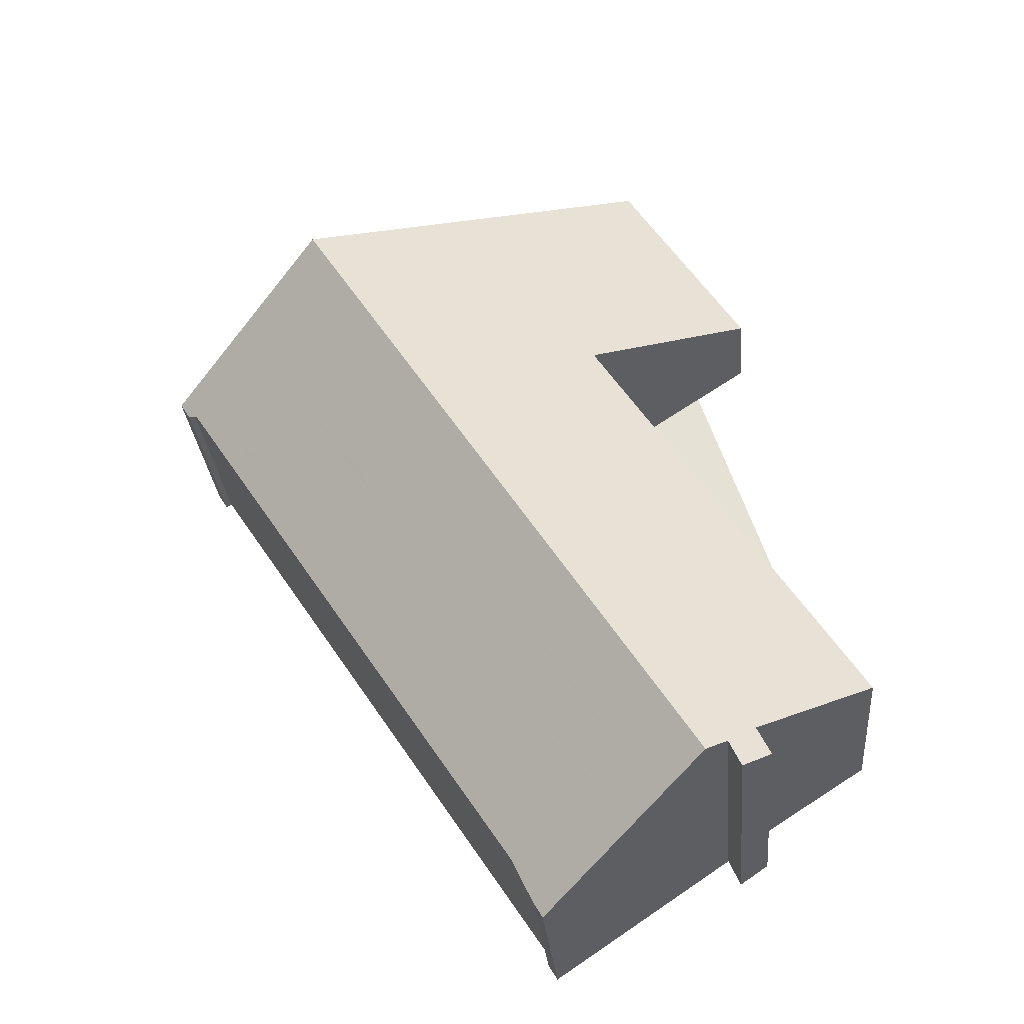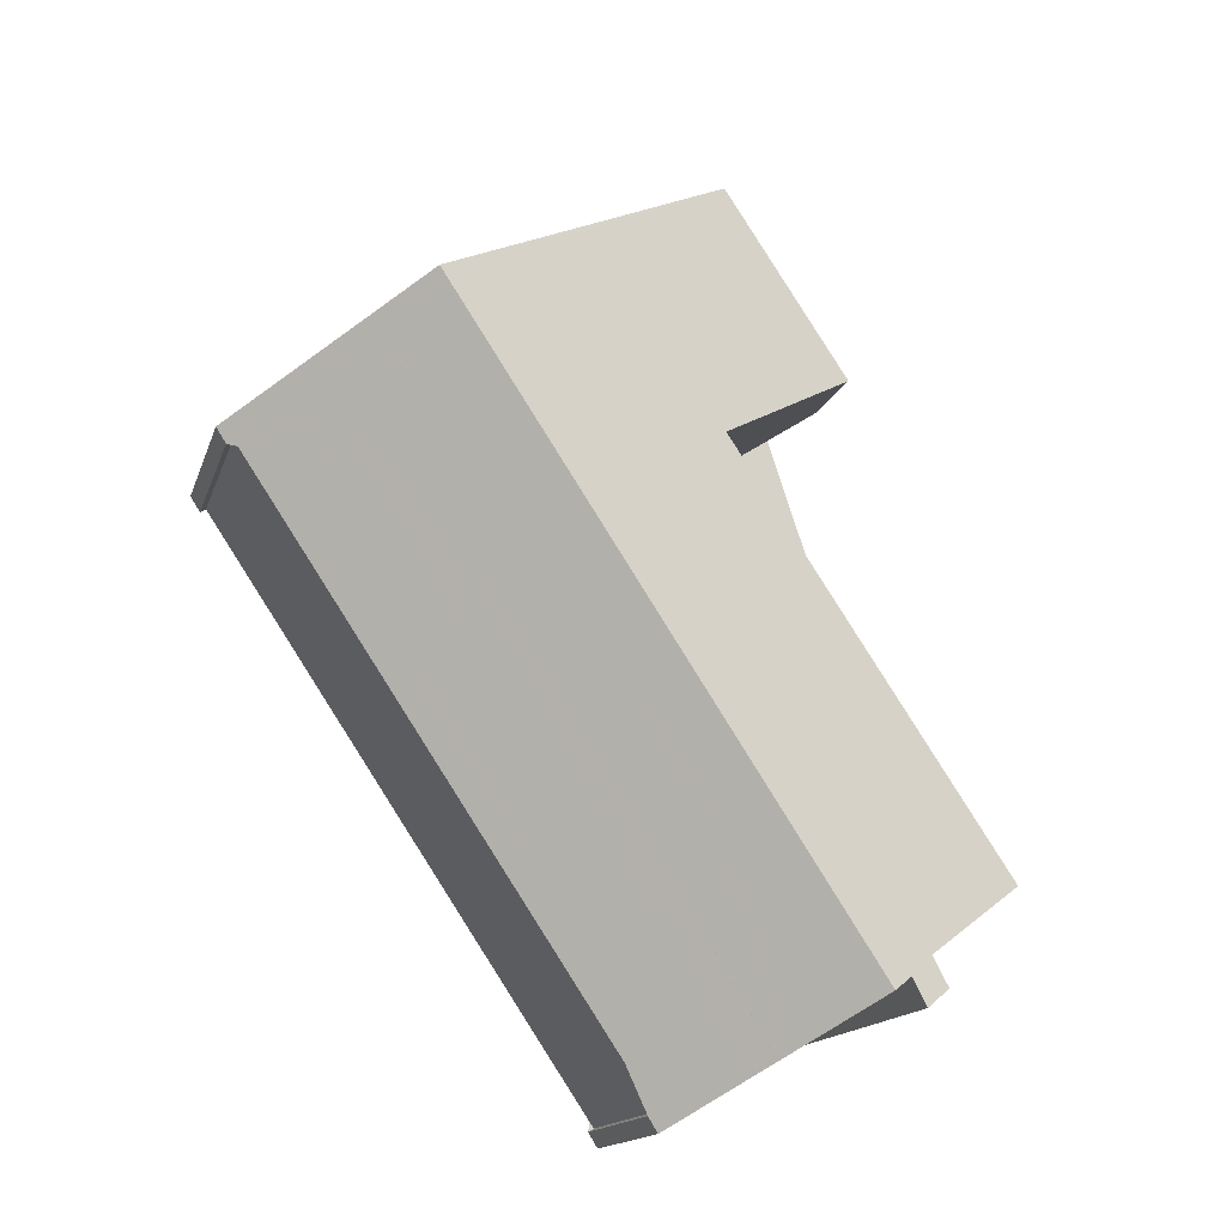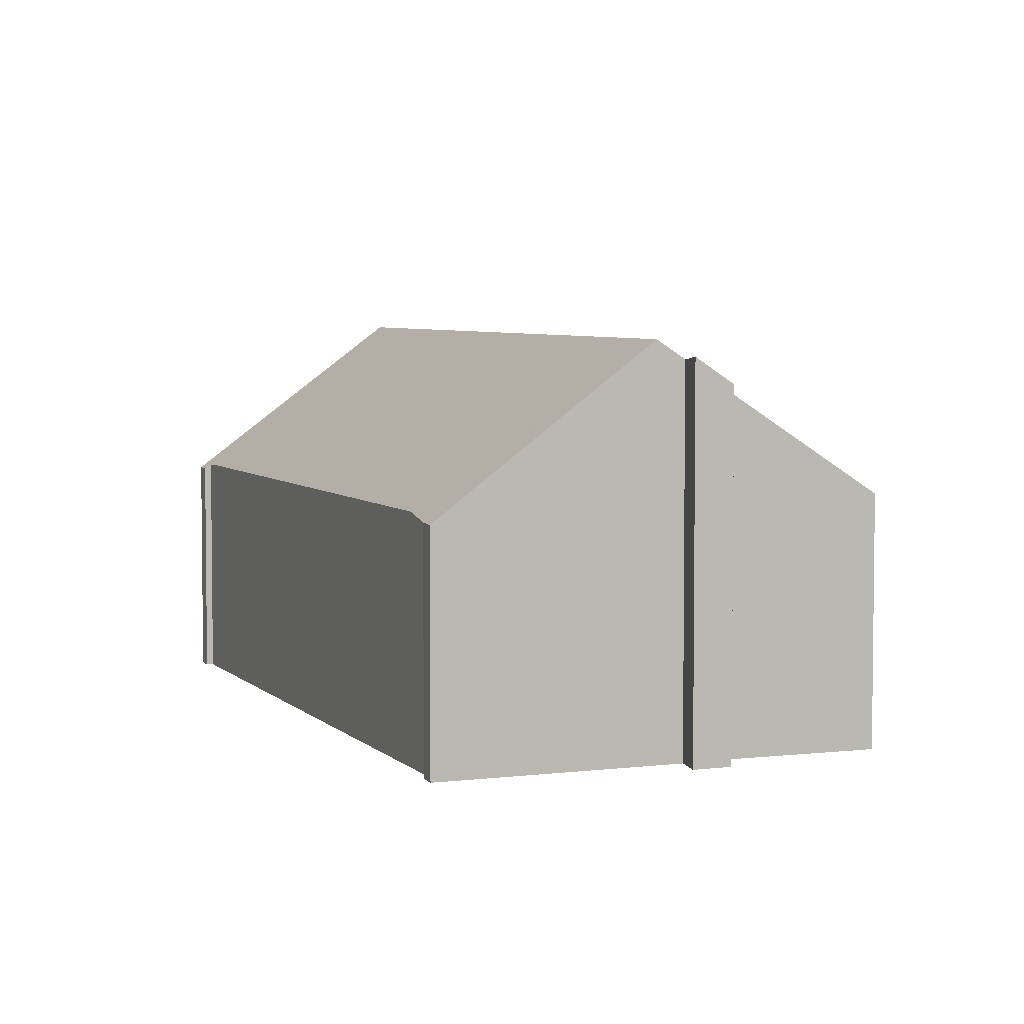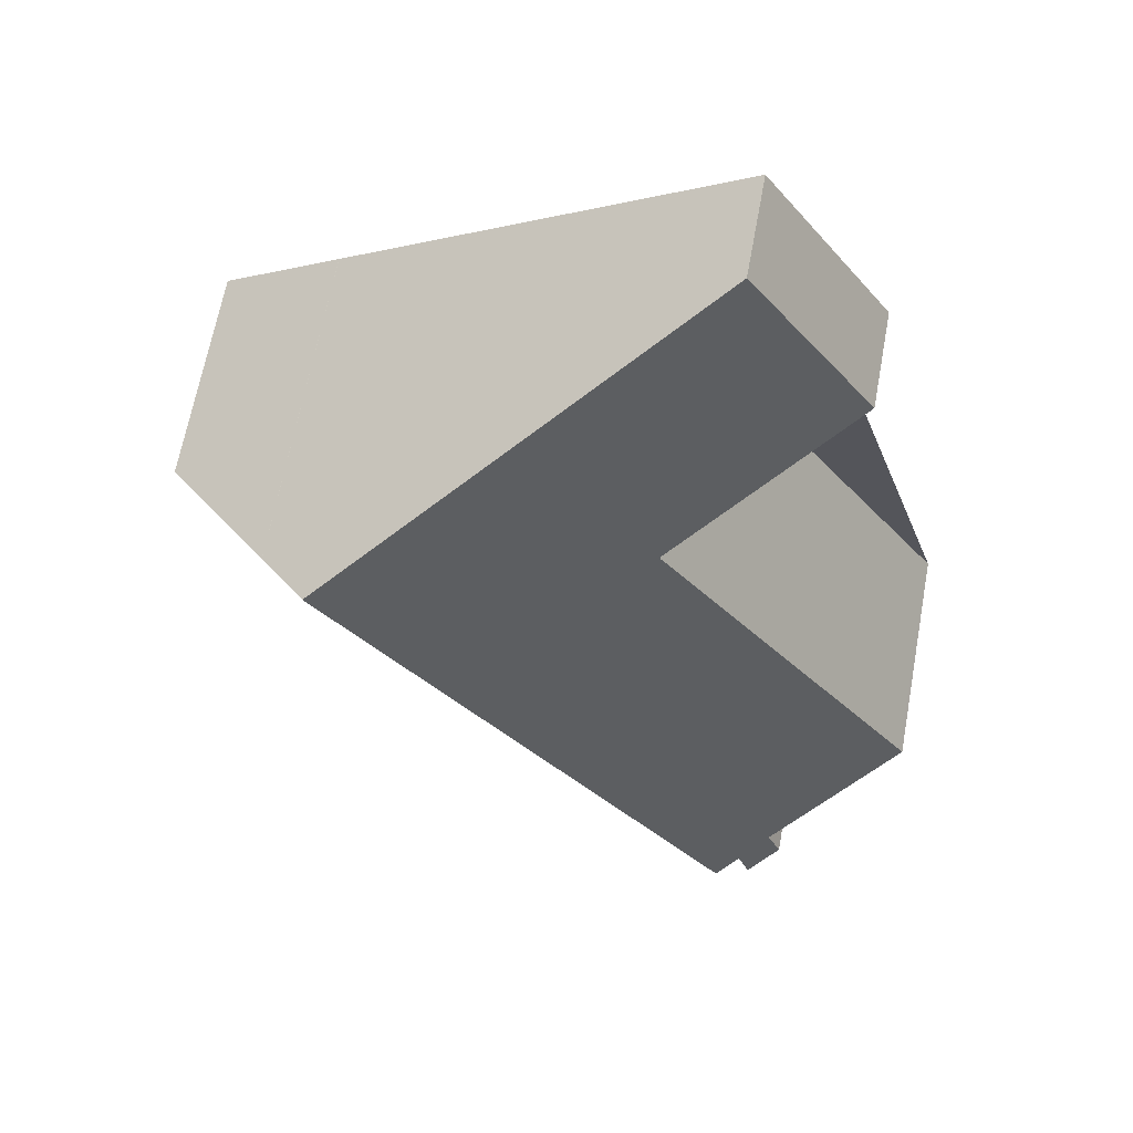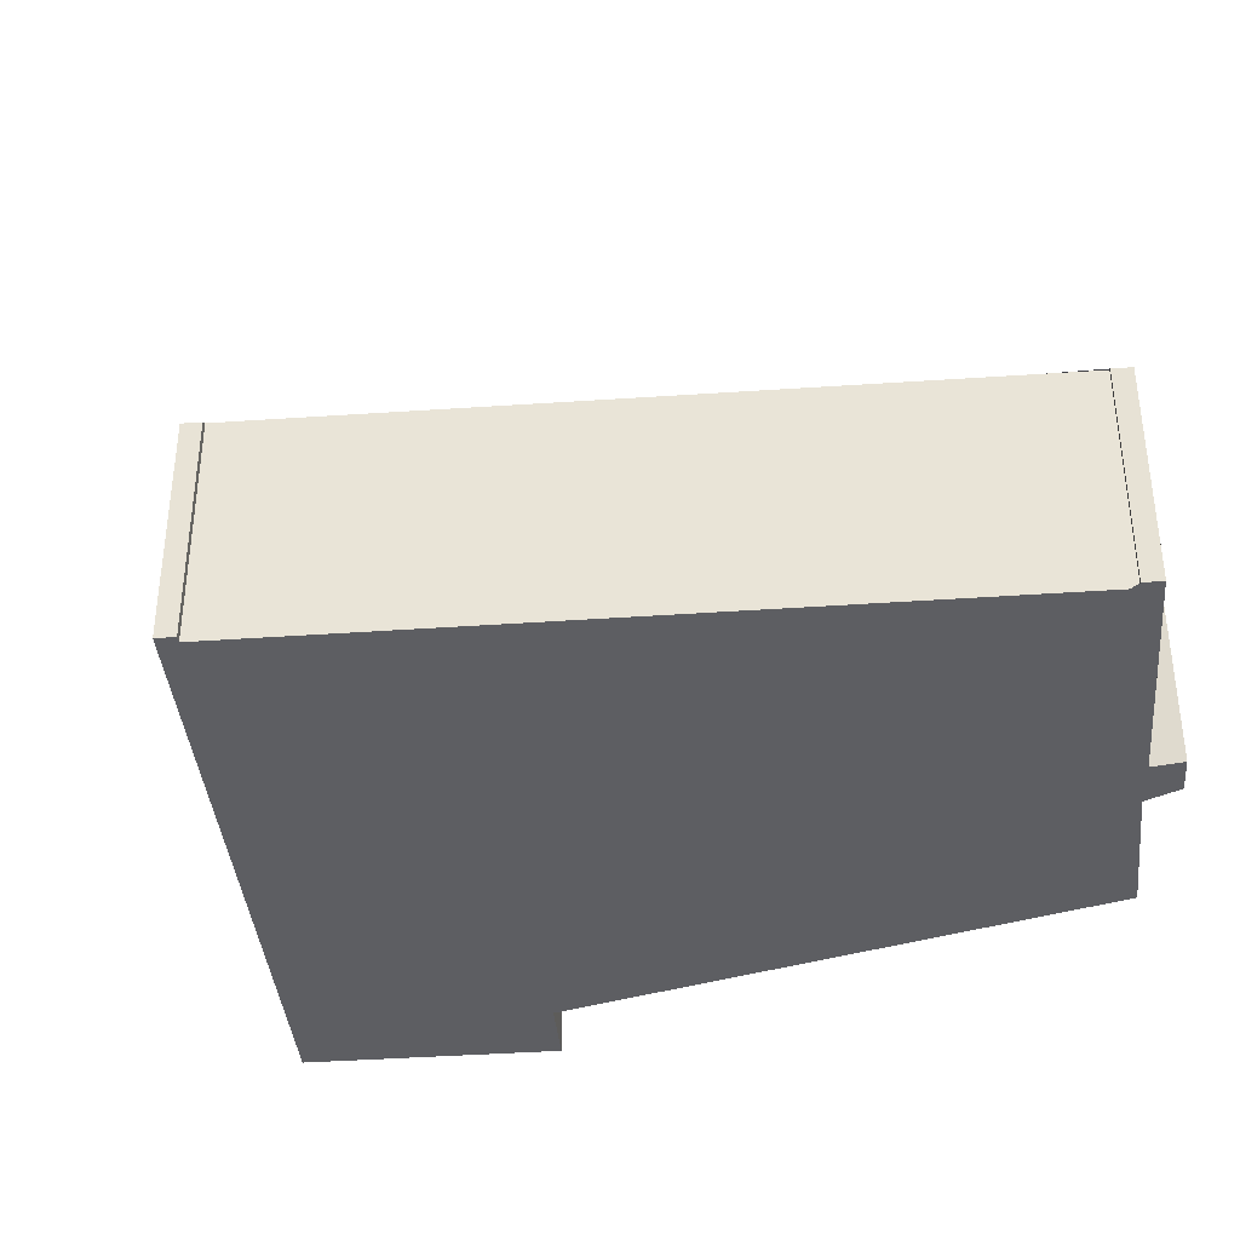
<metadata>
{"format":"obj","ext":"obj","renderer":"f3d","projection":"perspective","resolution":1024,"background":"white","views":[{"elev":-28.6,"azim":5.0,"up":"+Y"},{"elev":-15.0,"azim":-14.8,"up":"+Y"},{"elev":4.7,"azim":12.0,"up":"+Z"},{"elev":66.3,"azim":10.5,"up":"+Y"},{"elev":-38.8,"azim":-51.2,"up":"+Z"}]}
</metadata>
<code>
v -2481 -791.2 1.89
v -2479 -794.8 1.842
v -2482 -796.9 4.251
v -2477 -804.5 4.13
v -2479 -806 5.877
v -2479 -806.5 5.922
v -2480 -806.9 6.347
v -2480 -806.4 6.296
v -2491 -797.4 3.931
v -2483 -808.7 3.874
v -2484 -808.4 3.884
v -2483 -808.4 3.972
v -2491 -797.7 4.013
v -2491 -797.7 3.925
v -2488 -795.4 6.709
v -2480 -806.6 6.608
v -2483 -803.1 6.64
v -2478 -803 4.154
v -2484 -792.8 3.658
v -2481 -796.4 3.675
v -2480 -806.6 6.608
v -2488 -795.4 6.709
v -2483 -803.1 6.64
v -2482 -807.7 5.238
v -2482 -807.6 5.381
v -2482 -807.2 5.382
v -2489 -796.3 5.417
v -2481 -803.1 5.88
v -2479 -806 5.869
v -2487 -794.7 5.912
v -2481 -807.2 5.833
v -2482 -805.7 5.838
v -2489 -796 5.873
v -2489 -796.5 5.416
v -2491 -797.6 3.927
v -2488 -795.5 6.708
v -2484 -792.8 3.658
v -2487 -794.8 5.912
v -2489 -796.1 5.873
v -2481 -791.3 1.889
v -2488 -795.5 6.708
v -2489 -797.1 5.414
v -2490 -798.1 4.011
v -2487 -796.2 6.702
v -2483 -793.6 3.662
v -2486 -795.5 5.909
v -2488 -796.8 5.871
v -2481 -792.1 1.878
v -2487 -796.2 6.702
v -2491 -797.2 4.255
v -2490 -797.3 4.255
v -2490 -797.9 4.254
v -2483 -808.4 4.242
v -2479 -803 4.363
v -2477 -804.7 4.337
v -2485 -793.5 4.514
v -2485 -793.6 4.513
v -2484 -794.3 4.501
v -2482 -807.5 5.381
v -2482 -807.5 5.281
v -2480 -806.5 6.609
v -2477 -804.6 4.339
v -2479 -805.9 5.869
v -2481 -807.1 5.833
v -2483 -808.3 4.242
v -2483 -808.6 3.878
v -2480 -806.5 6.609
v -2477 -804.4 4.132
v -2481 -791.3 1.891
v -2481 -792 1.88
v -2481 -791.3 1.891
v -2482 -797.1 4.457
v -2484 -798.3 5.898
v -2486 -799.6 5.86
v -2487 -800 5.405
v -2485 -799 6.676
v -2479 -794.8 1.842
v -2480 -795.6 2.712
v -2485 -799 6.676
v -2488 -800.8 4.251
v -2488 -801 4
v -2482 -796.9 4.25
v -2488 -796.8 5.871
v -2486 -799.6 5.868
v -2481 -807.1 5.859
v -2481 -807.2 5.859
v -2482 -805.7 5.86
v -2489 -796 5.872
v -2489 -796.1 5.872
v -2488 -796.6 5.871
v -2490 -796.6 5.012
v -2490 -796.8 5.011
v -2489 -797.4 5.009
v -2487 -800.3 4.997
v -2482 -807.8 4.968
v -2482 -807.9 4.968
v -2488 -795.8 6.167
v -2488 -795.9 6.166
v -2488 -796.5 6.164
v -2486 -799.4 6.153
v -2481 -806.9 6.124
v -2481 -807 6.123
v -2482 -804.8 6.132
v -2488 -798.5 5.41
v -2488 -798.8 5.003
v -2486 -797.5 6.69
v -2487 -797.9 6.159
v -2483 -795.6 4.481
v -2485 -796.8 5.904
v -2487 -798.1 5.866
v -2486 -797.5 6.69
v -2480 -793.3 1.862
v -2482 -794.9 3.668
v -2487 -798.1 5.869
v -2489 -799.4 4.252
v -2489 -799.5 4.005
v -2489 -796.4 5.294
v -2489 -796.5 5.294
v -2489 -797.2 5.293
v -2488 -798.6 5.291
v -2482 -807.5 5.281
v -2482 -807.5 5.281
v -2487 -800.1 5.29
v -2482 -807.7 5.281
v -2486 -801.3 5.288
v -2486 -801.5 4.993
v -2482 -798.3 4.438
v -2484 -799.6 5.893
v -2485 -800.9 5.856
v -2486 -801.2 5.401
v -2485 -800.2 6.665
v -2485 -800.2 6.665
v -2485 -800.9 5.866
v -2487 -802.1 4.249
v -2488 -802.3 3.995
v -2481 -798.1 4.231
v -2485 -800.6 6.148
v -2487 -800.5 5.289
v -2487 -800.7 4.996
v -2482 -797.6 4.449
v -2484 -798.8 5.896
v -2486 -800.1 5.859
v -2487 -800.4 5.404
v -2485 -799.5 6.672
v -2485 -799.5 6.672
v -2486 -800.1 5.867
v -2488 -801.2 4.25
v -2488 -801.4 3.998
v -2482 -797.4 4.242
v -2486 -799.9 6.151
v -2490 -797.1 4.43
v -2490 -797.2 4.43
v -2490 -797.8 4.427
v -2489 -799.2 4.422
v -2483 -808.2 4.387
v -2483 -808.3 4.386
v -2488 -800.7 4.416
v -2488 -801.1 4.414
v -2487 -802 4.411
v -2482 -803.4 6.637
v -2482 -803.1 6.285
v -2484 -804.4 5.285
v -2484 -804.6 4.98
v -2480 -801.5 4.387
v -2481 -802.8 5.881
v -2483 -804 5.845
v -2484 -804.3 5.391
v -2483 -804 5.862
v -2485 -805 4.399
v -2485 -805.1 4.245
v -2485 -805.3 3.984
v -2482 -803.4 6.637
v -2479 -801.3 4.18
v -2483 -803.8 6.136
v -2483 -803.5 6.529
v -2481 -791.3 1.889
v -2481 -791.2 1.89
v -2481 -791.2 -2.22e-16
v -2481 -791.3 -2.22e-16
v -2480 -795.6 2.712
v -2479 -794.8 1.842
v -2479 -794.8 0
v -2480 -795.6 0
v -2482 -796.9 4.25
v -2482 -796.9 4.251
v -2482 -796.9 0
v -2482 -796.9 0
v -2477 -804.7 4.337
v -2477 -804.5 4.13
v -2477 -804.5 0
v -2477 -804.7 0
v -2479 -806.5 5.922
v -2479 -806 5.877
v -2479 -806 0
v -2479 -806.5 0
v -2480 -806.9 6.347
v -2479 -806.5 5.922
v -2479 -806.5 0
v -2480 -806.9 0
v -2480 -806.4 6.296
v -2480 -806.9 6.347
v -2480 -806.9 0
v -2480 -806.4 0
v -2480 -806.6 6.608
v -2480 -806.4 6.296
v -2480 -806.4 0
v -2480 -806.6 8.882e-16
v -2491 -797.2 4.255
v -2491 -797.4 3.931
v -2491 -797.4 0
v -2491 -797.2 0
v -2483 -808.6 3.878
v -2483 -808.7 3.874
v -2483 -808.7 -4.441e-16
v -2483 -808.6 0
v -2483 -808.4 3.972
v -2484 -808.4 3.884
v -2484 -808.4 4.441e-16
v -2483 -808.4 4.441e-16
v -2485 -805.3 3.984
v -2483 -808.4 3.972
v -2483 -808.4 4.441e-16
v -2485 -805.3 -4.441e-16
v -2491 -797.7 3.925
v -2491 -797.7 4.013
v -2491 -797.7 0
v -2491 -797.7 0
v -2491 -797.6 3.927
v -2491 -797.7 3.925
v -2491 -797.7 0
v -2491 -797.6 0
v -2487 -794.7 5.912
v -2488 -795.4 6.709
v -2488 -795.4 0
v -2487 -794.7 0
v -2477 -804.4 4.132
v -2478 -803 4.154
v -2478 -803 0
v -2477 -804.4 0
v -2481 -791.3 1.891
v -2484 -792.8 3.658
v -2484 -792.8 4.441e-16
v -2481 -791.3 2.22e-16
v -2482 -796.9 4.251
v -2481 -796.4 3.675
v -2481 -796.4 0
v -2482 -796.9 0
v -2481 -807 6.123
v -2480 -806.6 6.608
v -2480 -806.6 8.882e-16
v -2481 -807 0
v -2482 -807.9 4.968
v -2482 -807.7 5.238
v -2482 -807.7 0
v -2482 -807.9 0
v -2482 -807.7 5.281
v -2482 -807.6 5.381
v -2482 -807.6 0
v -2482 -807.7 8.882e-16
v -2489 -796 5.872
v -2489 -796.3 5.417
v -2489 -796.3 8.882e-16
v -2489 -796 0
v -2479 -806 5.877
v -2479 -806 5.869
v -2479 -806 8.882e-16
v -2479 -806 0
v -2485 -793.5 4.514
v -2487 -794.7 5.912
v -2487 -794.7 0
v -2485 -793.5 0
v -2482 -807.6 5.381
v -2481 -807.2 5.833
v -2481 -807.2 8.882e-16
v -2482 -807.6 0
v -2488 -795.8 6.167
v -2489 -796 5.873
v -2489 -796 0
v -2488 -795.8 8.882e-16
v -2491 -797.4 3.931
v -2491 -797.6 3.927
v -2491 -797.6 0
v -2491 -797.4 0
v -2481 -792 1.88
v -2481 -791.3 1.889
v -2481 -791.3 -2.22e-16
v -2481 -792 0
v -2491 -797.7 4.013
v -2490 -798.1 4.011
v -2490 -798.1 0
v -2491 -797.7 0
v -2480 -793.3 1.862
v -2481 -792.1 1.878
v -2481 -792.1 0
v -2480 -793.3 0
v -2490 -797.1 4.43
v -2491 -797.2 4.255
v -2491 -797.2 0
v -2490 -797.1 0
v -2483 -808.7 3.874
v -2483 -808.4 4.242
v -2483 -808.4 0
v -2483 -808.7 -4.441e-16
v -2479 -806 5.869
v -2477 -804.7 4.337
v -2477 -804.7 0
v -2479 -806 8.882e-16
v -2484 -792.8 3.658
v -2485 -793.5 4.514
v -2485 -793.5 0
v -2484 -792.8 4.441e-16
v -2484 -808.4 3.884
v -2483 -808.6 3.878
v -2483 -808.6 0
v -2484 -808.4 4.441e-16
v -2477 -804.5 4.13
v -2477 -804.4 4.132
v -2477 -804.4 0
v -2477 -804.5 0
v -2481 -792.1 1.878
v -2481 -792 1.88
v -2481 -792 0
v -2481 -792.1 0
v -2481 -791.2 1.89
v -2481 -791.3 1.891
v -2481 -791.3 2.22e-16
v -2481 -791.2 -2.22e-16
v -2479 -794.8 1.842
v -2479 -794.8 1.842
v -2479 -794.8 0
v -2479 -794.8 0
v -2481 -796.4 3.675
v -2480 -795.6 2.712
v -2480 -795.6 0
v -2481 -796.4 0
v -2489 -799.5 4.005
v -2488 -801 4
v -2488 -801 0
v -2489 -799.5 8.882e-16
v -2482 -797.4 4.242
v -2482 -796.9 4.25
v -2482 -796.9 0
v -2482 -797.4 0
v -2481 -807.2 5.833
v -2481 -807.2 5.859
v -2481 -807.2 0
v -2481 -807.2 8.882e-16
v -2489 -796 5.873
v -2489 -796 5.872
v -2489 -796 0
v -2489 -796 0
v -2489 -796.4 5.294
v -2490 -796.6 5.012
v -2490 -796.6 0
v -2489 -796.4 8.882e-16
v -2483 -808.3 4.386
v -2482 -807.9 4.968
v -2482 -807.9 0
v -2483 -808.3 0
v -2488 -795.4 6.709
v -2488 -795.8 6.167
v -2488 -795.8 8.882e-16
v -2488 -795.4 0
v -2481 -807.2 5.859
v -2481 -807 6.123
v -2481 -807 0
v -2481 -807.2 0
v -2479 -794.8 1.842
v -2480 -793.3 1.862
v -2480 -793.3 0
v -2479 -794.8 0
v -2490 -798.1 4.011
v -2489 -799.5 4.005
v -2489 -799.5 8.882e-16
v -2490 -798.1 0
v -2489 -796.3 5.417
v -2489 -796.4 5.294
v -2489 -796.4 8.882e-16
v -2489 -796.3 8.882e-16
v -2482 -807.7 5.238
v -2482 -807.7 5.281
v -2482 -807.7 8.882e-16
v -2482 -807.7 0
v -2488 -801.4 3.998
v -2488 -802.3 3.995
v -2488 -802.3 0
v -2488 -801.4 0
v -2479 -801.3 4.18
v -2481 -798.1 4.231
v -2481 -798.1 0
v -2479 -801.3 0
v -2488 -801 4
v -2488 -801.4 3.998
v -2488 -801.4 0
v -2488 -801 0
v -2481 -798.1 4.231
v -2482 -797.4 4.242
v -2482 -797.4 0
v -2481 -798.1 0
v -2490 -796.6 5.012
v -2490 -797.1 4.43
v -2490 -797.1 0
v -2490 -796.6 0
v -2483 -808.4 4.242
v -2483 -808.3 4.386
v -2483 -808.3 0
v -2483 -808.4 0
v -2488 -802.3 3.995
v -2485 -805.3 3.984
v -2485 -805.3 -4.441e-16
v -2488 -802.3 0
v -2478 -803 4.154
v -2479 -801.3 4.18
v -2479 -801.3 0
v -2478 -803 0
v -2491 -797.4 0
v -2481 -791.2 0
v -2479 -794.8 0
v -2482 -796.9 0
v -2477 -804.5 0
v -2479 -806 0
v -2479 -806.5 0
v -2480 -806.9 0
v -2480 -806.4 0
v -2483 -808.7 0
v -2484 -808.4 0
v -2483 -808.4 0
v -2491 -797.7 0
v -2491 -797.7 0
f 160 17 161
f 36 15 30 38
f 69 37 19 71
f 85 64 32 87
f 98 39 33 97
f 60 26 59
f 51 35 9 50
f 63 28 54 62
f 57 38 30 56
f 59 26 32 64
f 89 34 27 88
f 52 43 13 14 35 51
f 58 46 38 57
f 90 47 42 34 89
f 44 36 38 46
f 70 48 45 37 69
f 83 47 90
f 116 43 52 115
f 109 46 58 108
f 104 42 47 110
f 111 44 46 109
f 113 45 48 112
f 110 47 83 114
f 152 51 50 151
f 153 52 51 152
f 154 115 52 153
f 62 54 18 68
f 56 19 37 57
f 108 58 45 113
f 57 37 45 58
f 124 24 122
f 62 55 29 63
f 64 31 25 59
f 156 53 65 155
f 65 53 10 66
f 63 29 5 6 7 8 16 61
f 86 31 64 85
f 68 4 55 62
f 69 40 70
f 71 1 40 69
f 141 73 72 140
f 143 75 74 142
f 144 76 73 141
f 77 2 78
f 142 74 84 146
f 158 147 80 157
f 148 81 80 147
f 140 72 82 149
f 114 83 99 107
f 102 86 85 101
f 146 84 100 150
f 88 33 39 89
f 89 39 90
f 99 83 90 39 98
f 101 85 87 103
f 118 92 91 117
f 119 93 92 118
f 120 105 93 119
f 122 24 96 95 121
f 139 94 123 138
f 97 22 41 98
f 107 99 49 106
f 101 67 21 102
f 150 100 79 145
f 98 41 49 99
f 175 23 172
f 123 94 105 120
f 106 79 100 107
f 108 72 73 109
f 110 74 75 104
f 109 73 76 111
f 112 77 78 20 113
f 114 84 74 110
f 157 80 115 154
f 115 80 81 116
f 107 100 84 114
f 113 20 3 82 72 108
f 117 27 34 118
f 118 34 42 119
f 119 42 104 120
f 121 60 122
f 138 123 75 143
f 120 104 75 123
f 122 60 59 25 124
f 163 126 125 162
f 165 128 127 164
f 167 130 129 166
f 161 17 131 128 165
f 166 129 133 168
f 170 134 159 169
f 171 135 134 170
f 164 127 136 173
f 168 133 137 174
f 174 137 132 23 175
f 162 125 130 167
f 138 125 126 139
f 140 127 128 141
f 142 129 130 143
f 141 128 131 144
f 146 133 129 142
f 159 134 147 158
f 147 134 135 148
f 149 136 127 140
f 150 137 133 146
f 145 132 137 150
f 143 130 125 138
f 151 91 92 152
f 152 92 93 153
f 153 93 105 154
f 155 95 96 156
f 157 94 139 158
f 169 159 126 163
f 158 139 126 159
f 154 105 94 157
f 161 28 63 61 160
f 162 121 95 163
f 164 54 28 165
f 166 32 26 167
f 165 28 161
f 168 87 32 166
f 169 155 65 170
f 170 65 66 11 12 171
f 173 18 54 164
f 174 103 87 168
f 175 103 174
f 167 26 60 121 162
f 163 95 155 169
f 172 67 101 103 175
f 177 178 179 176
f 181 182 183 180
f 185 186 187 184
f 189 190 191 188
f 193 194 195 192
f 197 198 199 196
f 201 202 203 200
f 205 206 207 204
f 209 210 211 208
f 213 214 215 212
f 217 218 219 216
f 221 222 223 220
f 225 226 227 224
f 229 230 231 228
f 233 234 235 232
f 237 238 239 236
f 241 242 243 240
f 245 246 247 244
f 249 250 251 248
f 253 254 255 252
f 257 258 259 256
f 261 262 263 260
f 265 266 267 264
f 269 270 271 268
f 273 274 275 272
f 277 278 279 276
f 281 282 283 280
f 285 286 287 284
f 289 290 291 288
f 293 294 295 292
f 297 298 299 296
f 301 302 303 300
f 305 306 307 304
f 309 310 311 308
f 313 314 315 312
f 317 318 319 316
f 321 322 323 320
f 325 326 327 324
f 329 330 331 328
f 333 334 335 332
f 337 338 339 336
f 341 342 343 340
f 345 346 347 344
f 349 350 351 348
f 353 354 355 352
f 357 358 359 356
f 361 362 363 360
f 365 366 367 364
f 369 370 371 368
f 373 374 375 372
f 377 378 379 376
f 381 382 383 380
f 385 386 387 384
f 389 390 391 388
f 393 394 395 392
f 397 398 399 396
f 401 402 403 400
f 405 406 407 404
f 409 410 411 408
f 413 414 415 412
f 417 418 419 420 421 422 423 424 425 426 427 428 429 416

</code>
